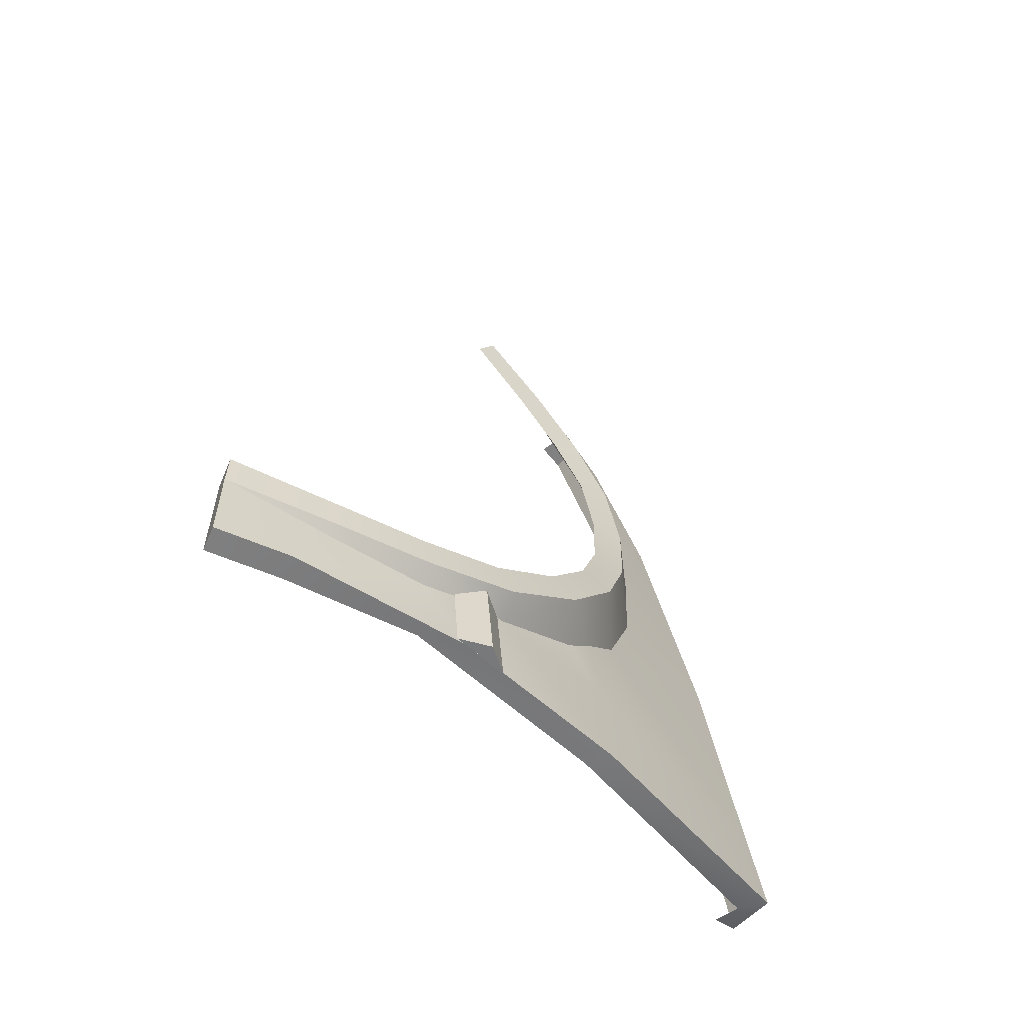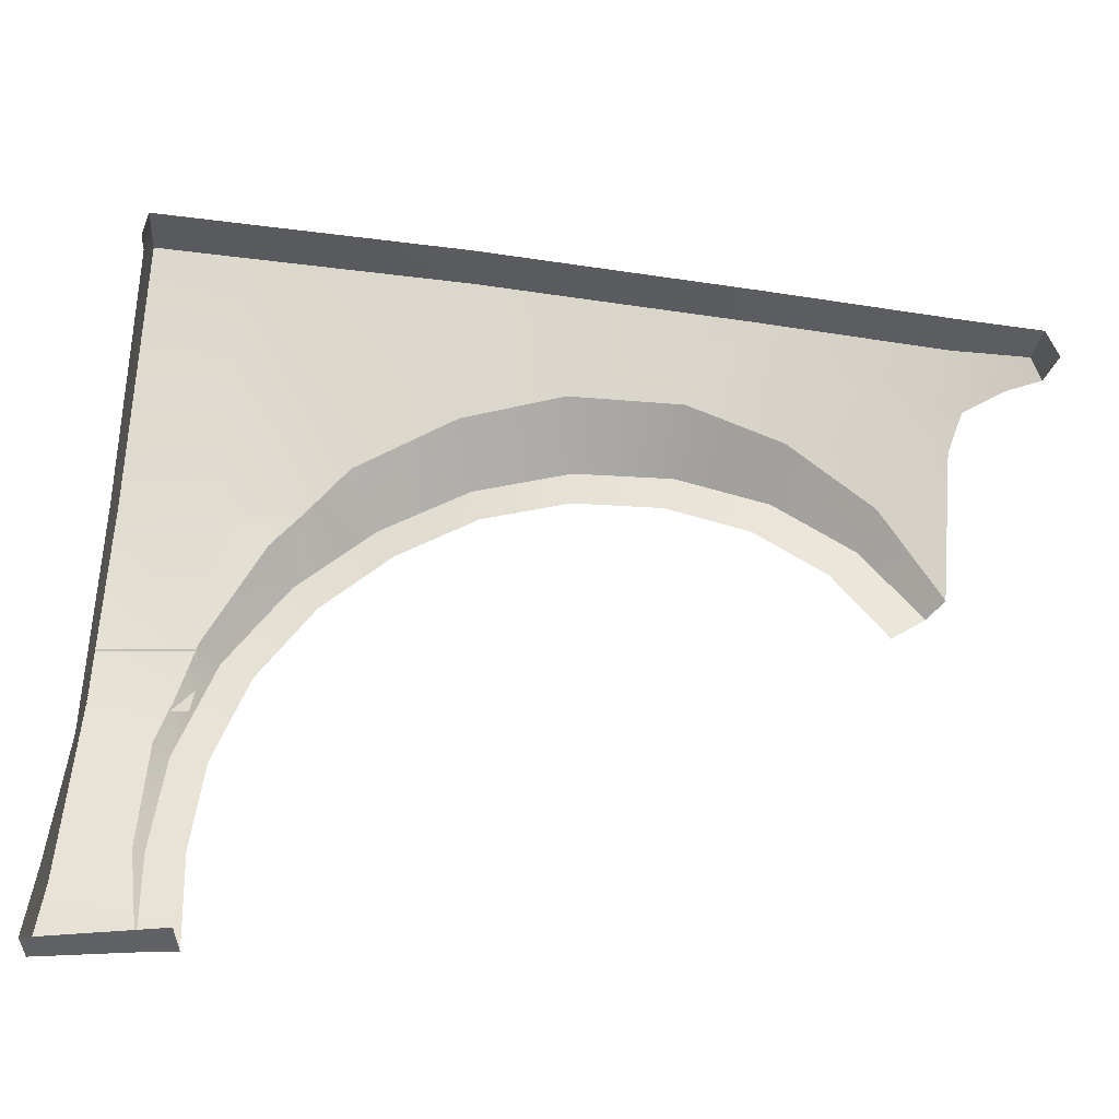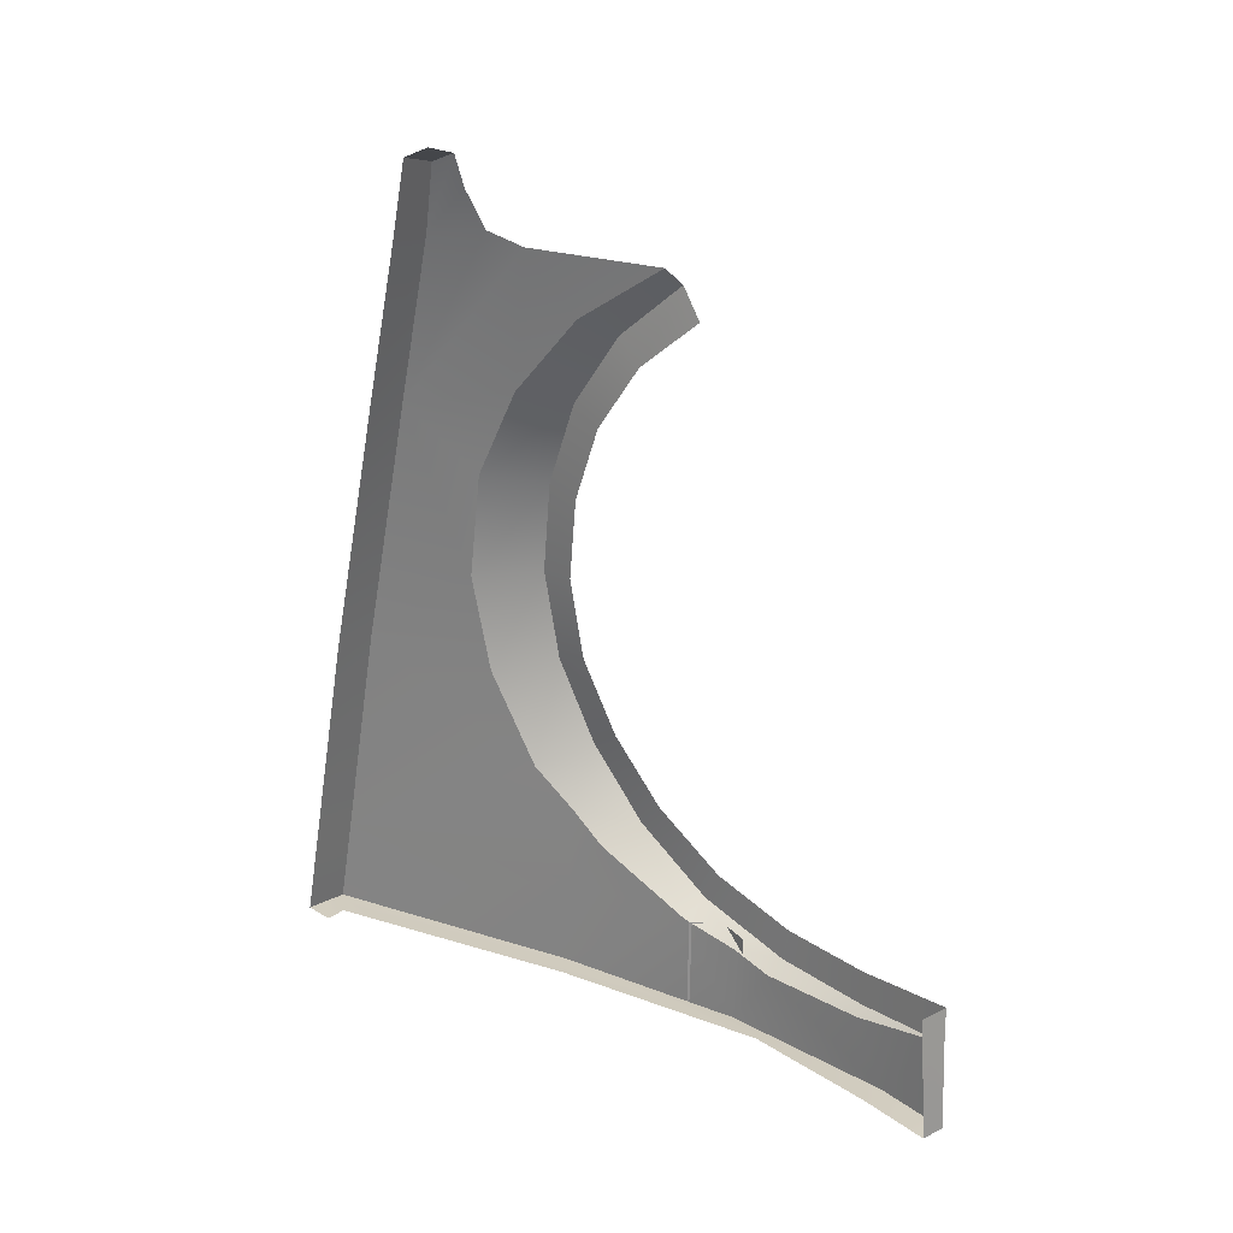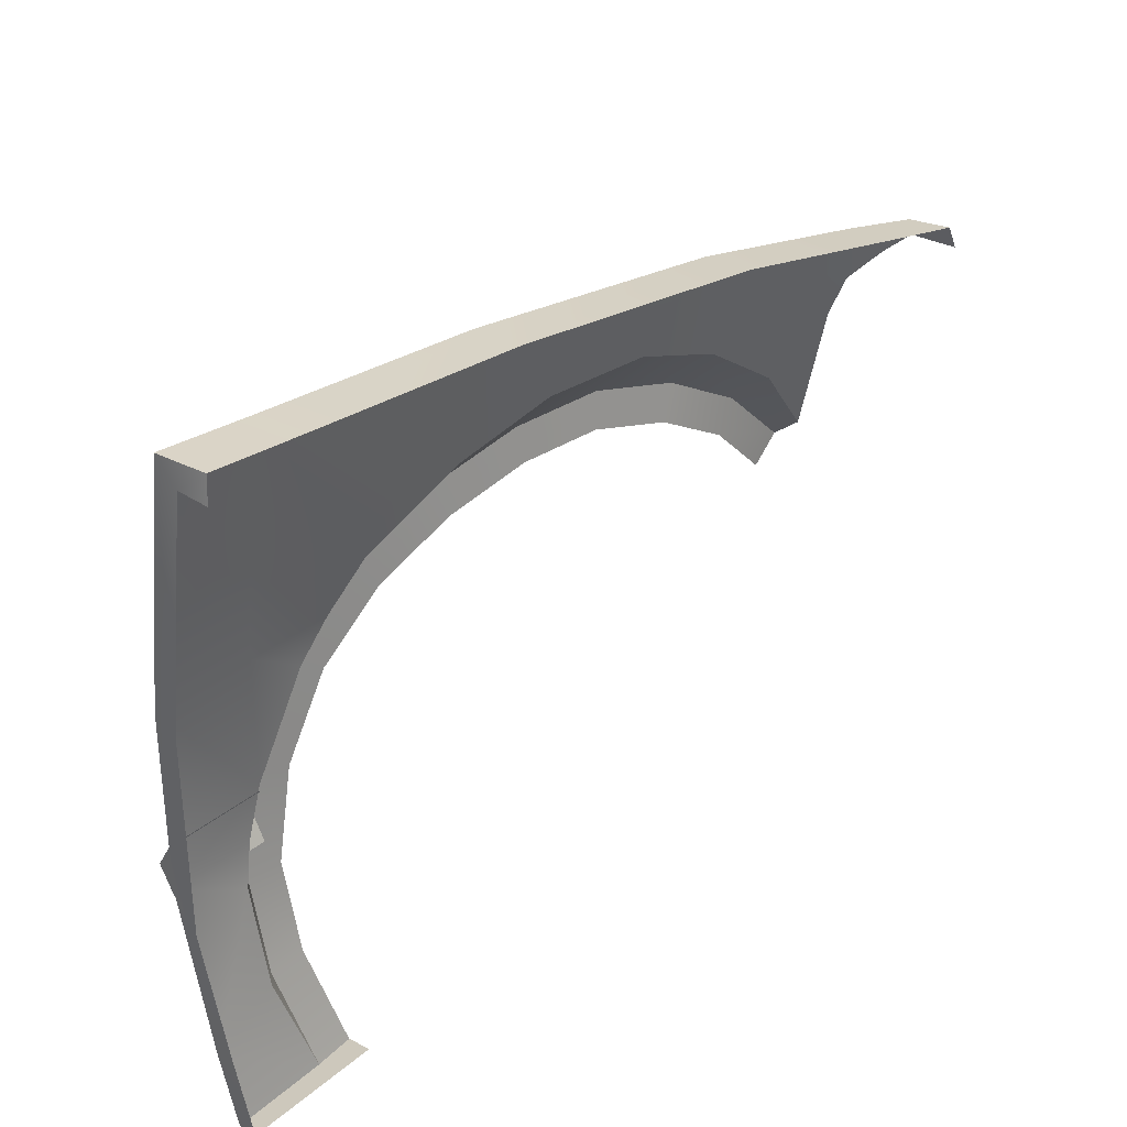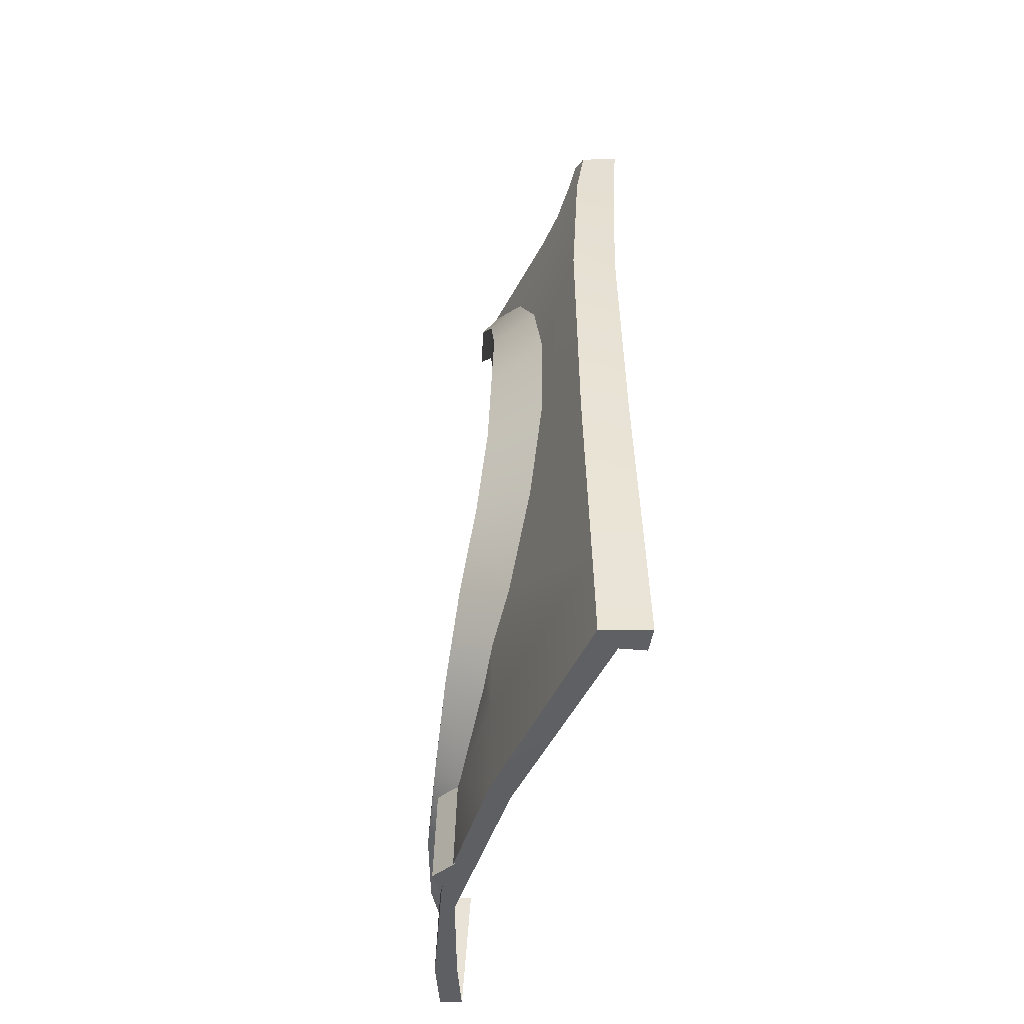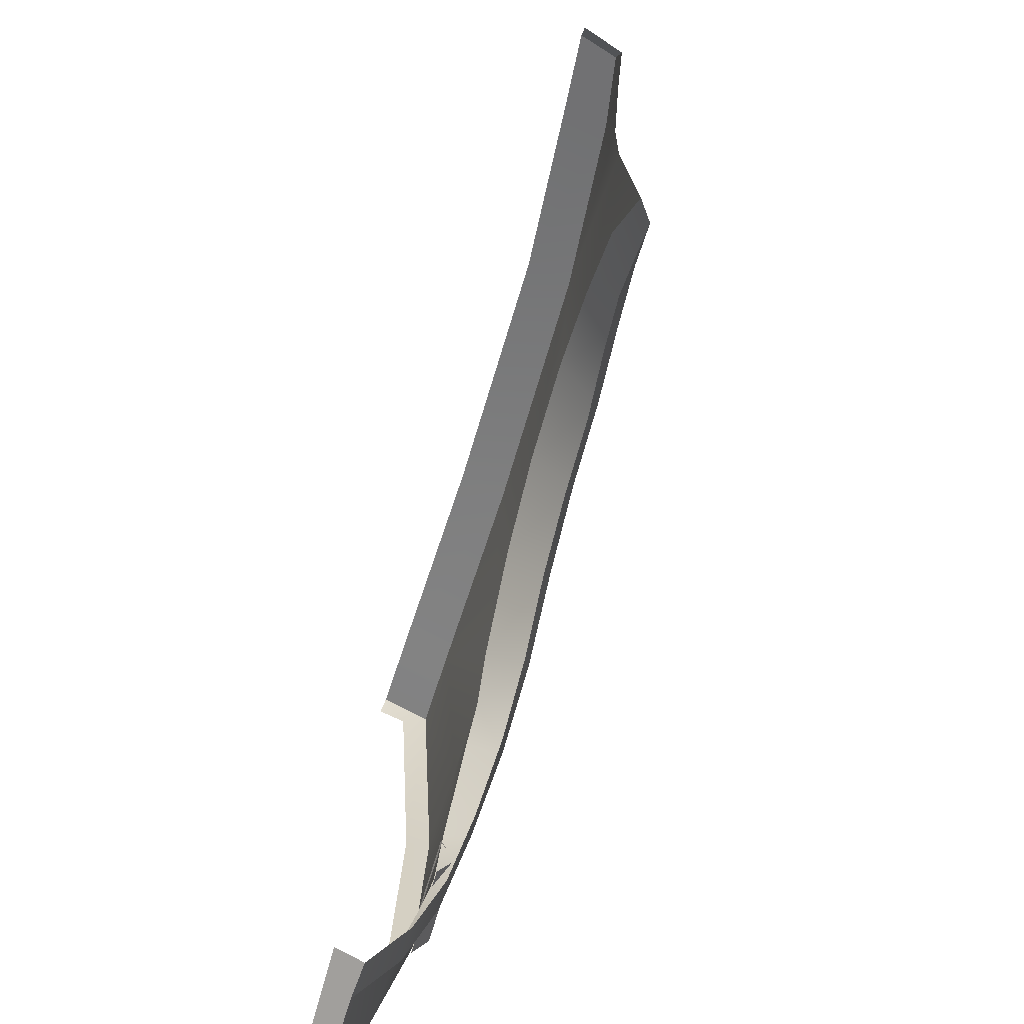
<metadata>
{"format":"obj","ext":"obj","renderer":"f3d","projection":"perspective","resolution":1024,"background":"white","views":[{"elev":-59.4,"azim":43.4,"up":"+Z"},{"elev":-24.3,"azim":-86.7,"up":"+Y"},{"elev":20.3,"azim":-61.7,"up":"+Z"},{"elev":42.7,"azim":-136.9,"up":"+Y"},{"elev":-37.2,"azim":163.0,"up":"+Z"},{"elev":-70.6,"azim":-19.1,"up":"+Y"}]}
</metadata>
<code>
o model_12
v -0.01628 -0.2026 -0.1093
v -0.001262 -0.1574 -0.1167
v 0.003218 -0.1579 -0.1128
v 0.01676 -0.1141 -0.1085
v 0.009472 -0.1104 -0.1142
v 0.01344 -0.09177 -0.1078
v 0.02507 -0.07161 -0.09224
v 0.01415 -0.06673 -0.09923
v 0.03036 -0.03602 -0.0649
v 0.01521 -0.02358 -0.07324
v 0.0154 -0.008775 -0.0585
v 0.03117 -0.01098 -0.03077
v 0.01311 0.009651 -0.03988
v 0.02778 0.004769 0.008792
v 0.008537 0.02934 0.004914
v 0.02411 0.01012 0.05107
v 0.00483 0.03642 0.04991
v 0.02082 0.004927 0.09335
v 0.001542 0.02918 0.09878
v 0.01511 -0.01066 0.1325
v -0.0007465 0.009021 0.1389
v 0.009536 -0.03555 0.1661
v -0.002906 -0.02248 0.174
v 0.005152 -0.06736 0.1915
v -0.001327 -0.06216 0.199
v -0.02873 -0.197 -0.09302
v -0.01628 -0.2026 -0.1093
v -0.01599 -0.2025 -0.09244
v 0.01415 -0.06673 -0.09923
v 0.01521 -0.02358 -0.07324
v 0.01669 -0.005782 -0.09496
v 0.0154 -0.008775 -0.0585
v 0.008537 0.02934 0.004914
v 0.00483 0.03642 0.04991
v 0.004056 0.09107 0.009956
v -0.003744 0.06414 0.1277
v 0.001542 0.02918 0.09878
v -0.0007465 0.009021 0.1389
v -0.003744 0.06414 0.1277
v -0.009385 -0.001688 0.2031
v -0.002906 -0.02248 0.174
v -0.001327 -0.06216 0.199
v -0.003744 0.06414 0.1277
v -0.01267 0.01469 0.2093
v -0.01461 0.04225 0.206
v -0.01728 0.02146 0.2266
v -0.02073 0.02398 0.2411
v -0.01461 0.04225 0.206
v -0.02154 0.03422 0.237
v 0.01344 -0.09177 -0.1078
v 0.01537 -0.09067 -0.1434
v 0.009472 -0.1104 -0.1142
v -0.003035 -0.1708 -0.1477
v -0.001262 -0.1574 -0.1167
v 0.02256 -0.08153 -0.1429
v 0.01505 -0.09492 -0.1434
v 0.01563 -0.06752 -0.1423
v -0.01628 -0.2026 -0.1093
v -0.01599 -0.2025 -0.09244
v 0.003218 -0.1579 -0.1128
v 0.002703 -0.1579 -0.09651
v 0.01676 -0.1141 -0.1085
v 0.01515 -0.1174 -0.09283
v 0.02507 -0.07161 -0.09224
v 0.0224 -0.07917 -0.07809
v 0.03036 -0.03602 -0.0649
v 0.02646 -0.0472 -0.05346
v 0.03117 -0.01098 -0.03077
v 0.02636 -0.02468 -0.02262
v 0.02778 0.004769 0.008792
v 0.02298 -0.01035 0.01287
v 0.02411 0.01012 0.05107
v 0.01988 -0.005467 0.05088
v 0.02082 0.004927 0.09335
v 0.01692 -0.01019 0.08889
v 0.01511 -0.01066 0.1325
v 0.01124 -0.02437 0.1242
v 0.009536 -0.03555 0.1661
v 0.006248 -0.04673 0.1544
v 0.005152 -0.06736 0.1915
v 0.003218 -0.07586 0.1773
v -0.02073 0.02398 0.2411
v -0.03953 0.0243 0.246
v -0.02154 0.03422 0.237
v -0.03894 0.03642 0.2409
v -0.03894 0.03642 0.2409
v -0.03443 0.0454 0.2076
v -0.02154 0.03422 0.237
v -0.01461 0.04225 0.206
v -0.03443 0.0454 0.2076
v -0.02441 0.06713 0.1298
v -0.01461 0.04225 0.206
v -0.003744 0.06414 0.1277
v 0.01669 -0.005782 -0.09496
v 0.0154 -0.008775 -0.0585
v 0.007409 0.1092 -0.08875
v 0.01311 0.009651 -0.03988
v 0.004056 0.09107 0.009956
v 0.008537 0.02934 0.004914
v -0.0177 0.09406 0.01228
v -0.01512 0.1123 -0.08623
v 0.004056 0.09107 0.009956
v 0.007409 0.1092 -0.08875
v -0.02441 0.06713 0.1298
v -0.0177 0.09406 0.01228
v -0.003744 0.06414 0.1277
v 0.004056 0.09107 0.009956
v -0.01512 0.1123 -0.08623
v -0.01393 0.1199 -0.1264
v 0.007409 0.1092 -0.08875
v 0.008956 0.1167 -0.1289
v -0.001262 -0.1574 -0.1167
v -0.003035 -0.1708 -0.1477
v -0.01628 -0.2026 -0.1093
v -0.01477 -0.2033 -0.1504
v 0.007409 0.1092 -0.08875
v 0.008956 0.1167 -0.1289
v 0.01669 -0.005782 -0.09496
v 0.01821 -0.00216 -0.1376
v -0.01477 -0.2033 -0.1504
v -0.003035 -0.1708 -0.1477
v -0.02521 -0.1989 -0.151
v -0.01358 -0.1667 -0.1483
v 0.008956 0.1167 -0.1289
v -0.01393 0.1199 -0.1264
v -0.002552 0.1086 -0.1303
v -0.01548 0.1081 -0.1285
v -0.003035 -0.1708 -0.1477
v 0.01537 -0.09067 -0.1434
v -0.01358 -0.1667 -0.1483
v 0.004347 -0.1077 -0.144
v -0.01628 -0.2026 -0.1093
v -0.01477 -0.2033 -0.1504
v -0.02873 -0.197 -0.09302
v -0.02521 -0.1989 -0.151
v 0.01821 -0.00216 -0.1376
v 0.008956 0.1167 -0.1289
v 0.007022 -0.007042 -0.1382
v -0.002552 0.1086 -0.1303
v 0.01537 -0.09067 -0.1434
v 0.01821 -0.00216 -0.1376
v 0.004347 -0.1077 -0.144
v 0.007022 -0.007042 -0.1382
v 0.02034 -0.08327 -0.1004
v 0.02256 -0.08153 -0.1429
v 0.01276 -0.09634 -0.1012
v 0.01505 -0.09492 -0.1434
v 0.0135 -0.06925 -0.09981
v 0.01563 -0.06752 -0.1423
v 0.02034 -0.08327 -0.1004
v 0.02256 -0.08153 -0.1429
v 0.01344 -0.09177 -0.1078
v 0.01415 -0.06673 -0.09923
v 0.01537 -0.09067 -0.1434
v 0.01821 -0.00216 -0.1376
v 0.01669 -0.005782 -0.09496
f 1 2 3
f 2 2 3
f 3 2 4
f 2 5 4
f 4 5 4
f 5 6 4
f 4 6 7
f 6 8 7
f 7 8 9
f 8 10 9
f 9 10 9
f 10 11 9
f 9 11 12
f 11 13 12
f 12 13 14
f 13 15 14
f 14 15 16
f 15 17 16
f 16 17 18
f 17 19 18
f 18 19 20
f 19 21 20
f 20 21 22
f 21 23 22
f 22 23 24
f 23 25 24
f 24 25 25
f 25 26 25
f 25 26 26
f 26 27 26
f 26 27 28
f 27 28 28
f 28 28 29
f 28 29 29
f 29 29 30
f 29 31 30
f 30 31 32
f 31 32 32
f 32 32 33
f 32 33 33
f 33 33 34
f 33 35 34
f 34 35 34
f 35 36 34
f 34 36 37
f 36 38 37
f 37 38 38
f 38 39 38
f 38 39 39
f 39 40 39
f 39 40 38
f 40 40 38
f 38 40 41
f 40 42 41
f 41 42 42
f 42 40 42
f 42 40 40
f 40 43 40
f 40 43 44
f 43 45 44
f 44 45 46
f 45 46 46
f 46 46 46
f 46 46 46
f 46 46 47
f 46 48 47
f 47 48 49
f 48 49 49
f 49 49 50
f 49 50 50
f 50 50 51
f 50 52 51
f 51 52 53
f 52 54 53
f 53 54 54
f 54 55 54
f 54 55 55
f 55 56 55
f 55 56 57
f 56 57 57
f 57 57 58
f 57 58 58
f 58 58 59
f 58 60 59
f 59 60 61
f 60 62 61
f 61 62 63
f 62 64 63
f 63 64 65
f 64 66 65
f 65 66 67
f 66 68 67
f 67 68 69
f 68 70 69
f 69 70 71
f 70 72 71
f 71 72 73
f 72 74 73
f 73 74 75
f 74 76 75
f 75 76 77
f 76 78 77
f 77 78 79
f 78 80 79
f 79 80 81
f 80 81 81
f 81 81 82
f 81 82 82
f 82 82 83
f 82 84 83
f 83 84 85
f 84 85 85
f 85 85 86
f 85 86 86
f 86 86 87
f 86 88 87
f 87 88 89
f 88 89 89
f 89 89 90
f 89 90 90
f 90 90 91
f 90 92 91
f 91 92 93
f 92 93 93
f 93 93 94
f 93 94 94
f 94 94 95
f 94 96 95
f 95 96 97
f 96 98 97
f 97 98 99
f 98 99 99
f 99 99 100
f 99 100 100
f 100 100 101
f 100 102 101
f 101 102 103
f 102 103 103
f 103 103 104
f 103 104 104
f 104 104 105
f 104 106 105
f 105 106 107
f 106 107 107
f 107 107 108
f 107 108 108
f 108 108 109
f 108 110 109
f 109 110 111
f 110 111 111
f 111 111 112
f 111 112 112
f 112 112 113
f 112 114 113
f 113 114 115
f 114 115 115
f 115 115 116
f 115 116 116
f 116 116 117
f 116 118 117
f 117 118 119
f 118 119 119
f 119 119 120
f 119 120 120
f 120 120 121
f 120 122 121
f 121 122 123
f 122 123 123
f 123 123 124
f 123 124 124
f 124 124 125
f 124 126 125
f 125 126 127
f 126 127 127
f 127 127 128
f 127 128 128
f 128 128 129
f 128 130 129
f 129 130 131
f 130 131 131
f 131 131 132
f 131 132 132
f 132 132 133
f 132 134 133
f 133 134 135
f 134 135 135
f 135 135 136
f 135 136 136
f 136 136 137
f 136 138 137
f 137 138 139
f 138 139 139
f 139 139 140
f 139 140 140
f 140 140 141
f 140 142 141
f 141 142 143
f 142 143 143
f 143 143 144
f 143 144 144
f 144 144 145
f 144 146 145
f 145 146 147
f 146 147 147
f 147 147 148
f 147 148 148
f 148 148 149
f 148 150 149
f 149 150 151
f 150 151 151
f 151 151 152
f 151 152 152
f 152 152 153
f 152 154 153
f 153 154 153
f 154 155 153
f 153 155 156

</code>
